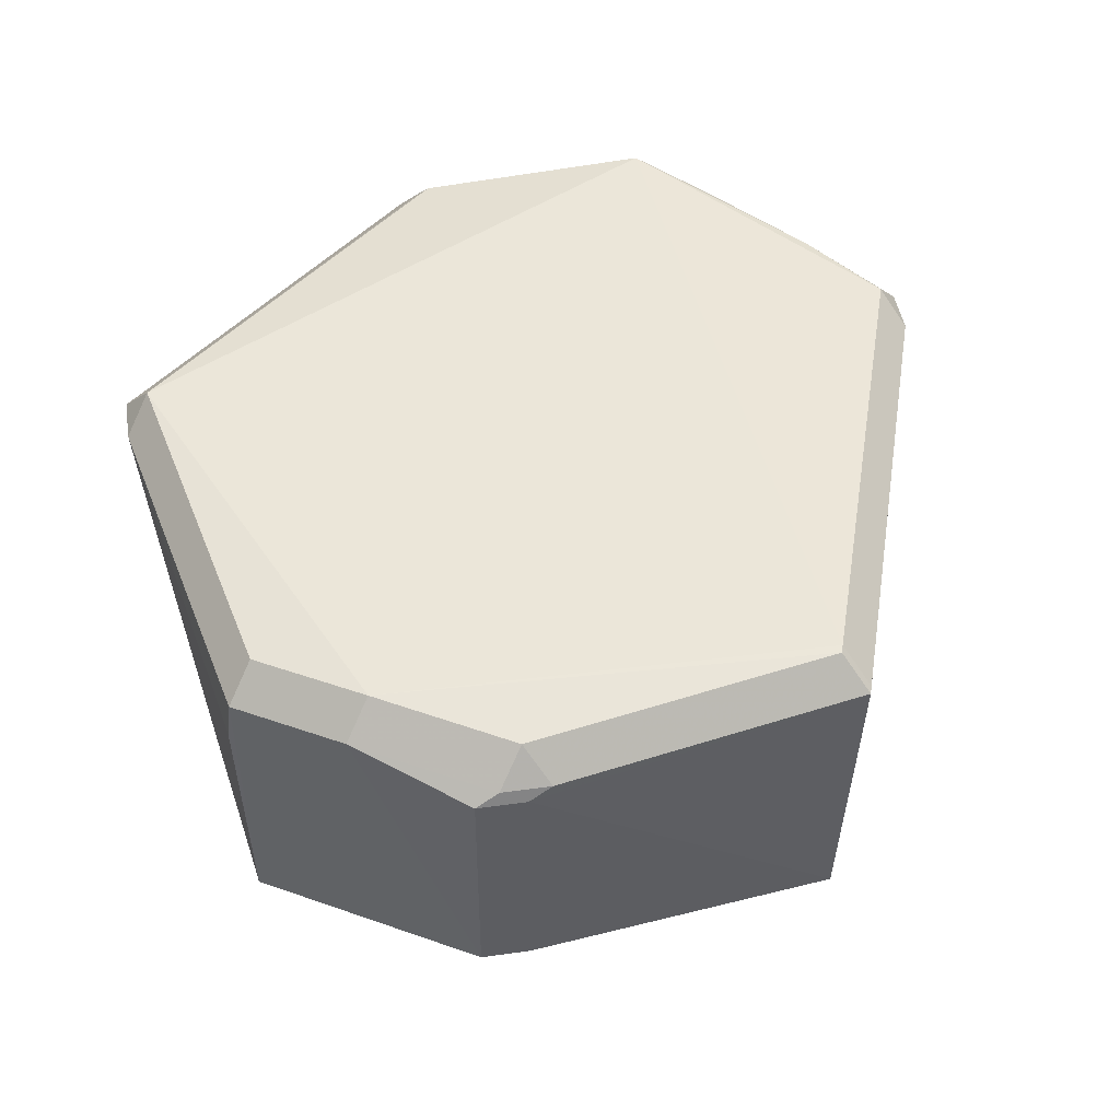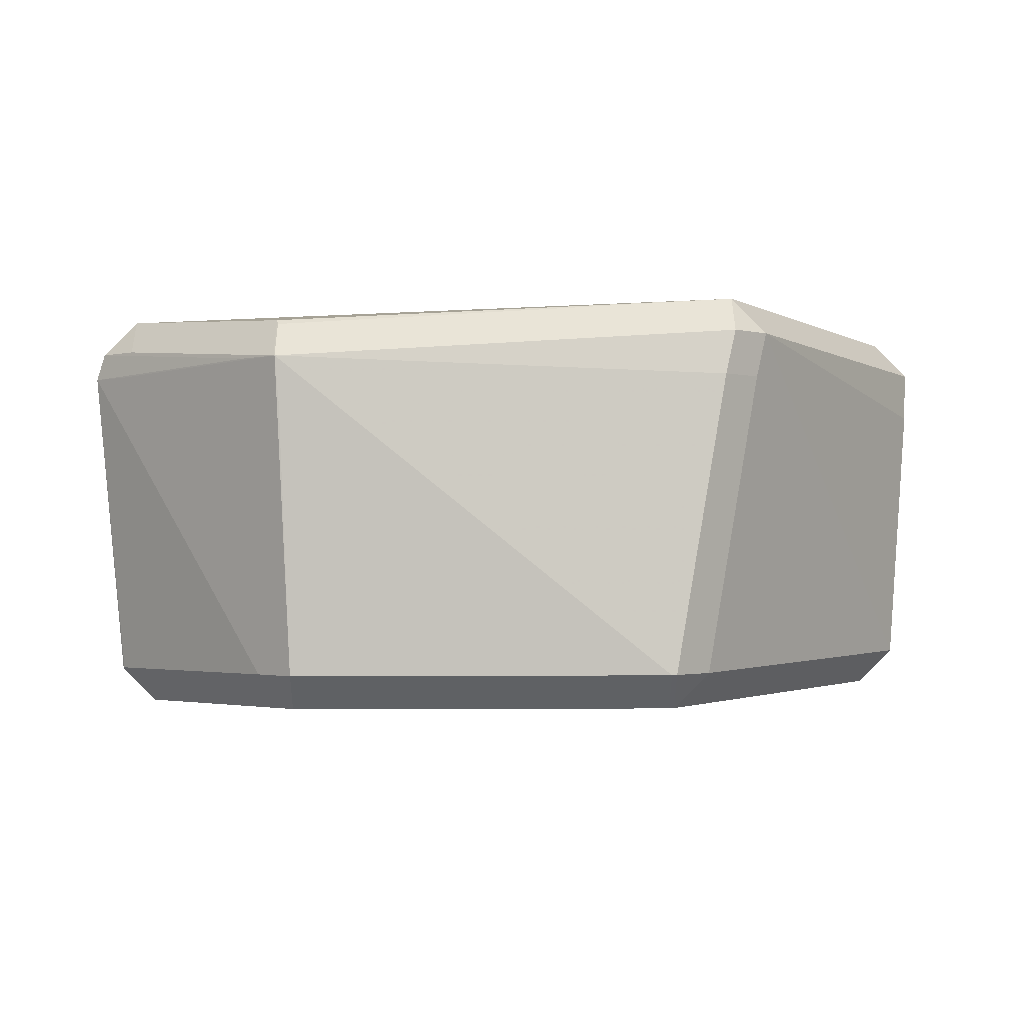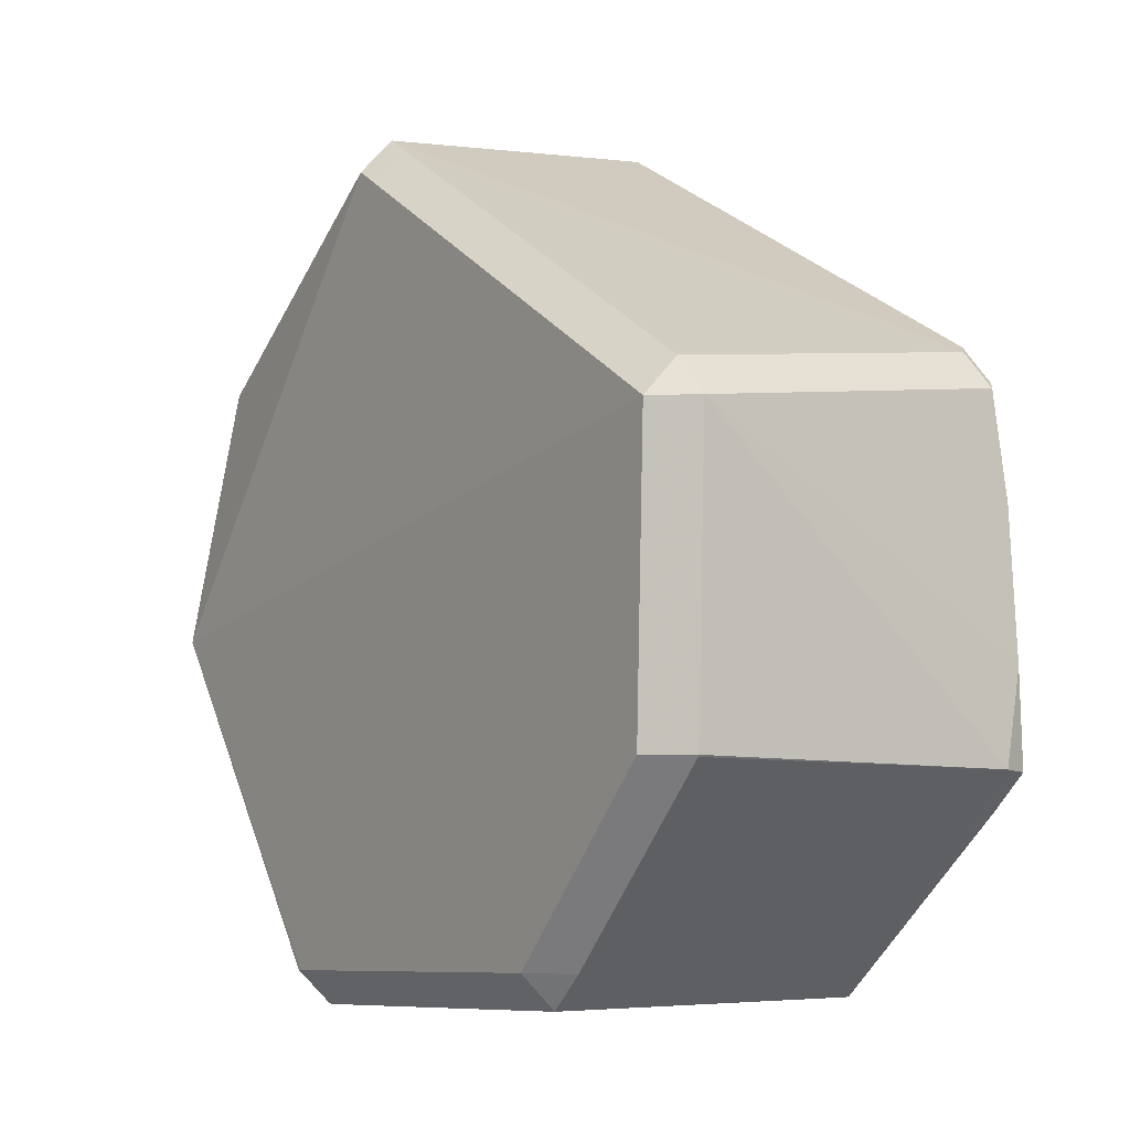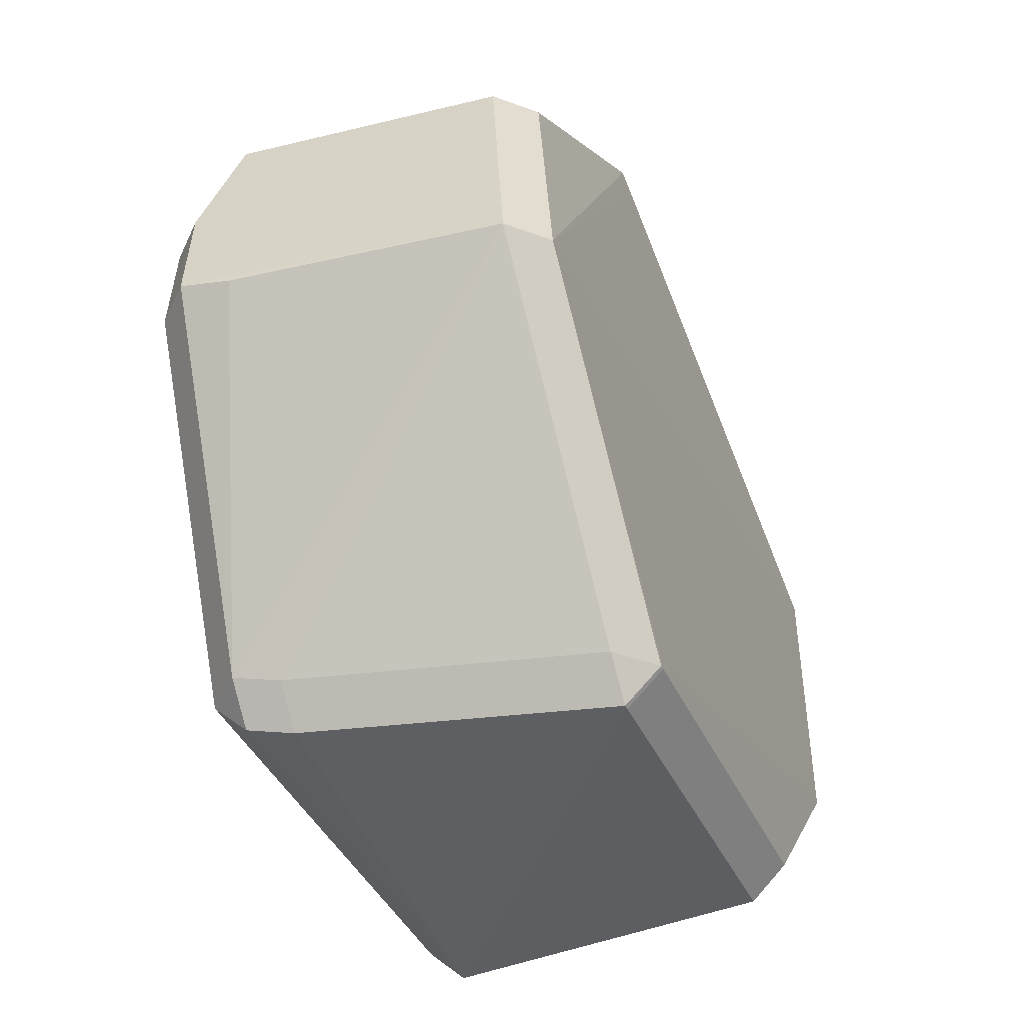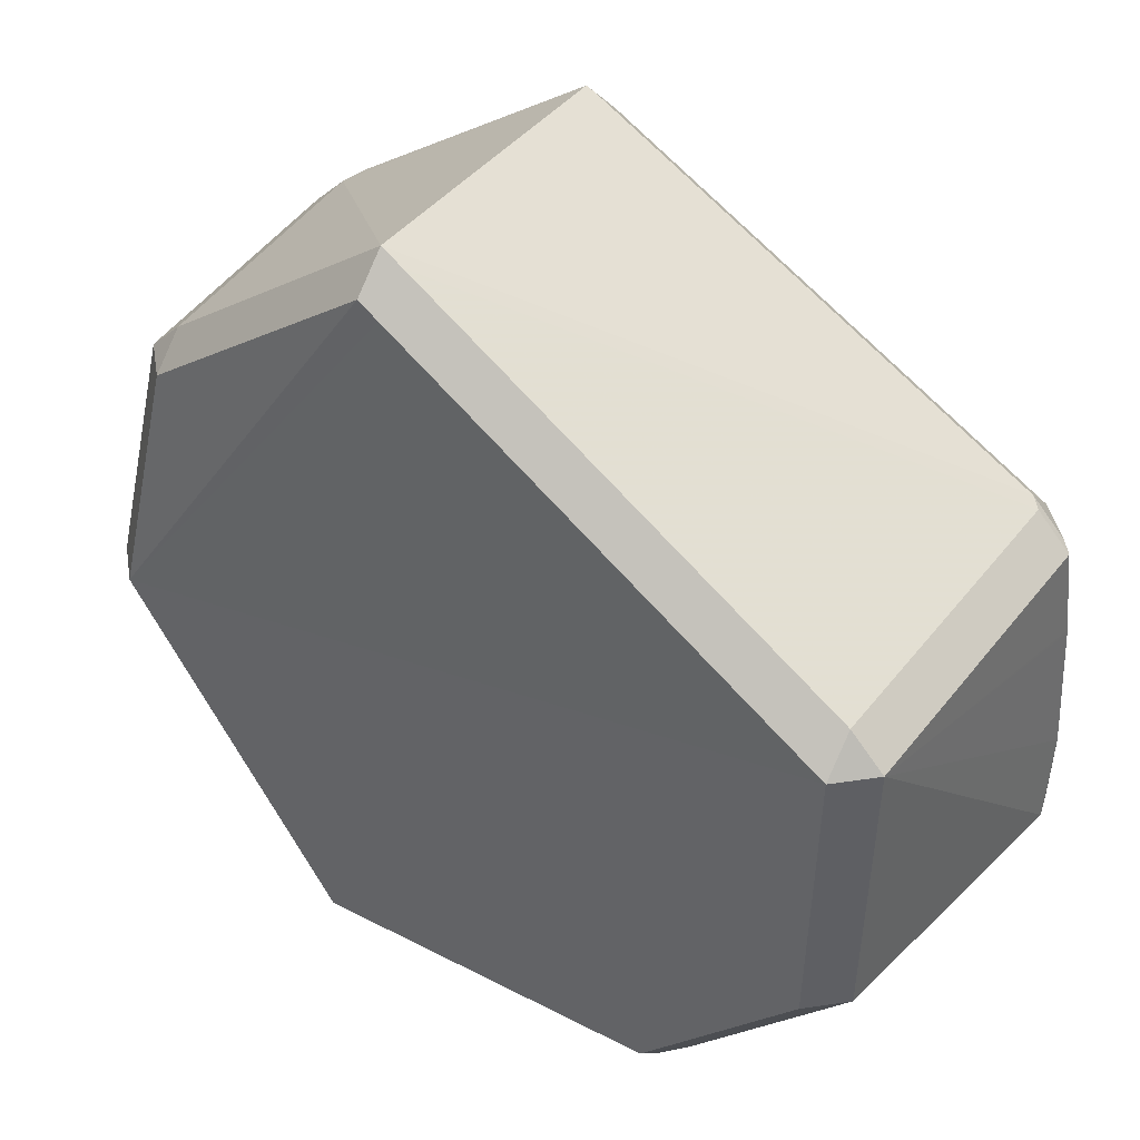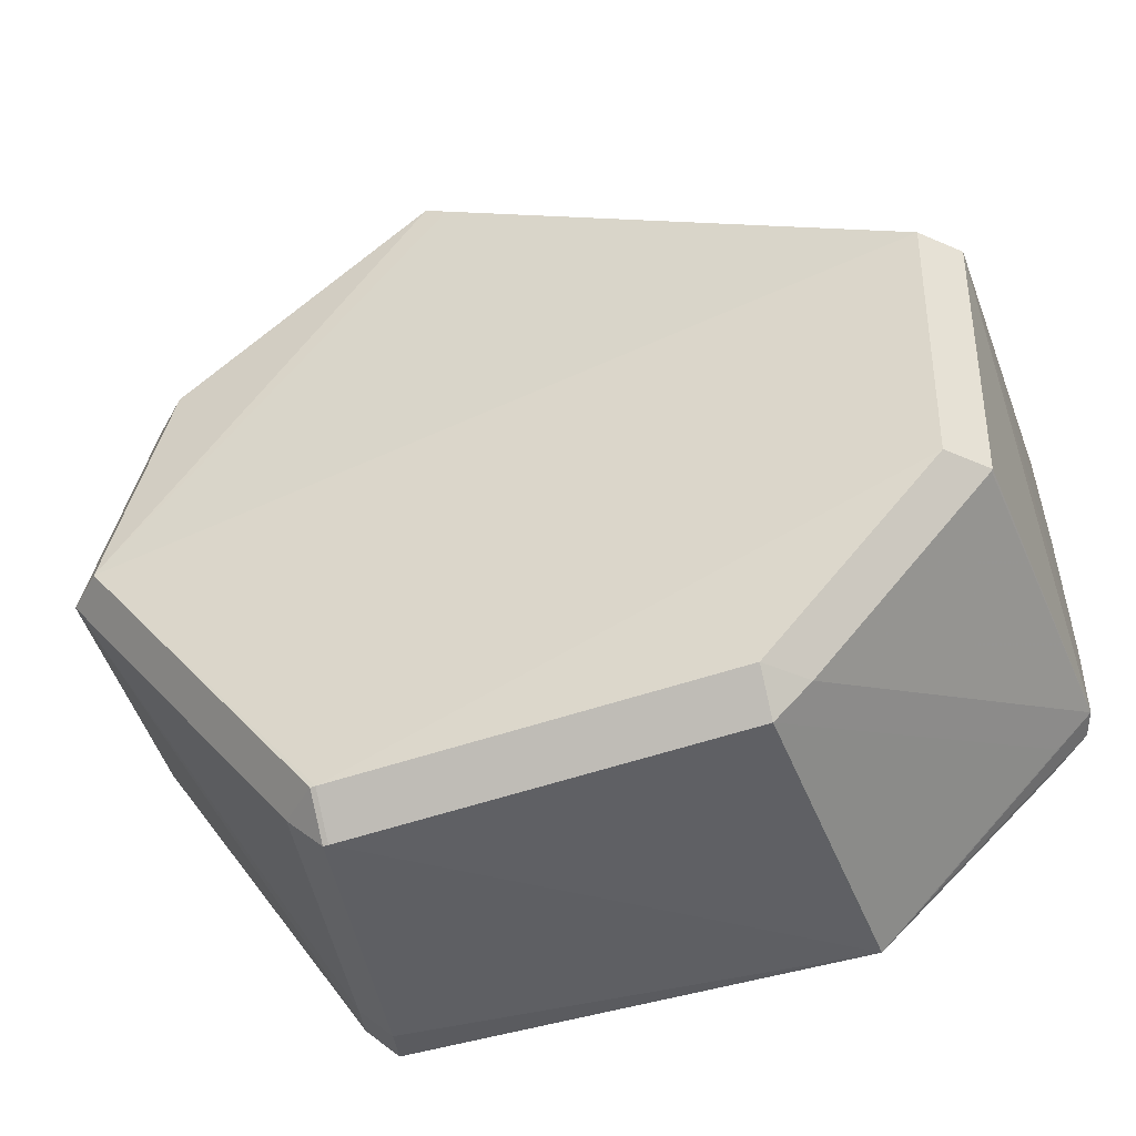
<metadata>
{"format":"obj","ext":"obj","renderer":"f3d","projection":"perspective","resolution":1024,"background":"white","views":[{"elev":46.3,"azim":125.9,"up":"+Z"},{"elev":-1.1,"azim":-0.7,"up":"+Z"},{"elev":-2.5,"azim":-125.4,"up":"+Y"},{"elev":-42.8,"azim":111.3,"up":"+Y"},{"elev":41.5,"azim":-145.2,"up":"+Y"},{"elev":-43.9,"azim":-162.3,"up":"+Y"}]}
</metadata>
<code>
v 0.09596 -0.005312 -0.05605
v 0.08883 -0.005312 -0.04893
v 0.05482 -0.06921 -0.0524
v 0.04769 -0.07634 -0.0524
v 0.04769 -0.06921 -0.04527
v 0.08371 -0.00651 -0.1273
v 0.05482 -0.0692 -0.0524
v 0.04769 -0.07633 -0.0524
v 0.04769 -0.0692 -0.04527
v -0.08475 0.02339 -0.1228
v -0.07762 0.02339 -0.1299
v 0.0201 0.09086 -0.05595
v 0.0201 0.08373 -0.04882
v 0.08135 0.04782 -0.05775
v 0.07422 0.05495 -0.05775
v 0.07422 0.04782 -0.05062
v 0.04238 -0.07426 -0.1221
v 0.03526 -0.08139 -0.1221
v 0.03526 -0.07426 -0.1293
v 0.03424 -0.08138 -0.1222
v 0.03424 -0.07425 -0.1293
v 0.08528 0.04507 -0.06045
v 0.07816 0.0522 -0.06045
v 0.01849 0.08688 -0.1162
v 0.01849 0.07975 -0.1233
v 0.09545 -0.007327 -0.06616
v 0.0232 0.08934 -0.1158
v 0.0232 0.08222 -0.1229
v -0.08897 -0.01502 -0.05609
v -0.08184 -0.01502 -0.04896
v 0.02238 0.09064 -0.08327
v -0.08774 0.01327 -0.0572
v -0.08061 0.01327 -0.05007
v 0.05272 -0.07091 -0.06144
v 0.04559 -0.07804 -0.06144
v 0.09105 0.01958 -0.0542
v 0.08392 0.01958 -0.04707
v 0.09147 -0.009525 -0.1205
v 0.08434 -0.009525 -0.1276
v -0.08446 0.03491 -0.05789
v -0.07733 0.04204 -0.05789
v -0.07733 0.03491 -0.05077
v 0.02169 0.09166 -0.05611
v 0.02169 0.08453 -0.04898
v -0.08941 -0.03301 -0.05933
v -0.08228 -0.04013 -0.05933
v -0.04606 -0.0755 -0.05687
v -0.04606 -0.06837 -0.04974
v 0.09596 -0.005307 -0.05605
v -0.0877 0.01401 -0.0573
v -0.04982 -0.06786 -0.1227
v -0.04269 -0.07499 -0.1227
v -0.04269 -0.06786 -0.1299
v -0.08394 -0.02949 -0.1234
v -0.07681 -0.02949 -0.1305
v 0.08226 0.0426 -0.1145
v 0.07513 0.04973 -0.1145
v 0.07513 0.0426 -0.1217
v -0.08656 0.03371 -0.05966
v -0.07943 0.04084 -0.05966
v -0.07943 0.03371 -0.05254
v -0.08483 0.02888 -0.1227
v -0.0777 0.036 -0.1227
v -0.0777 0.02888 -0.1298
v -0.08767 -0.03368 -0.05385
v -0.08054 -0.04081 -0.05385
v -0.08054 -0.03368 -0.04673
v -0.08767 -0.03368 -0.05386
v -0.08368 -0.02987 -0.1233
v -0.04495 -0.07646 -0.0673
v -0.05292 -0.06951 -0.05777
v -0.04579 -0.07664 -0.05777
v -0.04579 -0.06951 -0.05064
v 0.02199 0.0912 -0.06863
f 45 62 10
f 10 54 45
f 67 13 42
f 49 36 1
f 67 65 66
f 46 52 72
f 44 13 37
f 14 36 22
f 58 57 56
f 22 36 56
f 36 49 56
f 56 49 1
f 23 57 27
f 27 31 23
f 43 15 23
f 11 21 55
f 64 21 11
f 63 64 62
f 41 40 42
f 27 60 41
f 41 31 27
f 68 71 65
f 45 71 68
f 47 66 72
f 67 42 33
f 33 30 67
f 50 59 62
f 62 32 50
f 50 32 59
f 35 4 72
f 72 20 35
f 35 20 18
f 67 48 9
f 9 2 37
f 9 13 67
f 37 13 9
f 39 21 64
f 69 51 45
f 45 54 69
f 54 51 69
f 72 52 70
f 70 20 72
f 52 20 70
f 16 44 37
f 16 14 15
f 24 63 60
f 24 60 27
f 74 41 43
f 31 41 74
f 43 23 74
f 74 23 31
f 43 41 12
f 29 68 65
f 45 68 29
f 29 62 45
f 29 32 62
f 61 33 42
f 48 73 5
f 5 9 48
f 6 28 58
f 58 39 6
f 6 39 28
f 38 56 1
f 1 26 38
f 52 51 53
f 55 21 53
f 25 39 64
f 28 39 25
f 8 7 9
f 34 38 3
f 3 38 26
f 1 7 3
f 3 26 1
f 21 39 19
f 18 19 17
f 17 38 34
f 65 71 66
f 66 71 72
f 72 71 46
f 46 71 45
f 45 51 46
f 46 51 52
f 15 14 23
f 23 14 22
f 22 56 23
f 23 56 57
f 27 57 28
f 28 57 58
f 54 10 11
f 55 54 11
f 11 10 62
f 62 64 11
f 59 60 63
f 62 59 63
f 41 60 59
f 59 40 41
f 67 66 47
f 47 48 67
f 48 47 73
f 73 47 72
f 2 36 37
f 1 36 2
f 43 44 16
f 16 15 43
f 37 36 16
f 36 14 16
f 12 44 43
f 13 44 12
f 12 42 13
f 12 41 42
f 67 30 29
f 29 65 67
f 29 33 32
f 30 33 29
f 61 40 59
f 42 40 61
f 32 33 61
f 59 32 61
f 5 73 72
f 72 4 5
f 1 2 7
f 2 9 7
f 38 39 58
f 58 56 38
f 21 20 53
f 53 20 52
f 53 54 55
f 53 51 54
f 63 24 25
f 64 63 25
f 27 28 25
f 25 24 27
f 8 5 4
f 9 5 8
f 35 34 3
f 4 35 3
f 3 8 4
f 7 8 3
f 19 20 21
f 18 20 19
f 39 38 17
f 17 19 39
f 17 34 35
f 17 35 18

</code>
